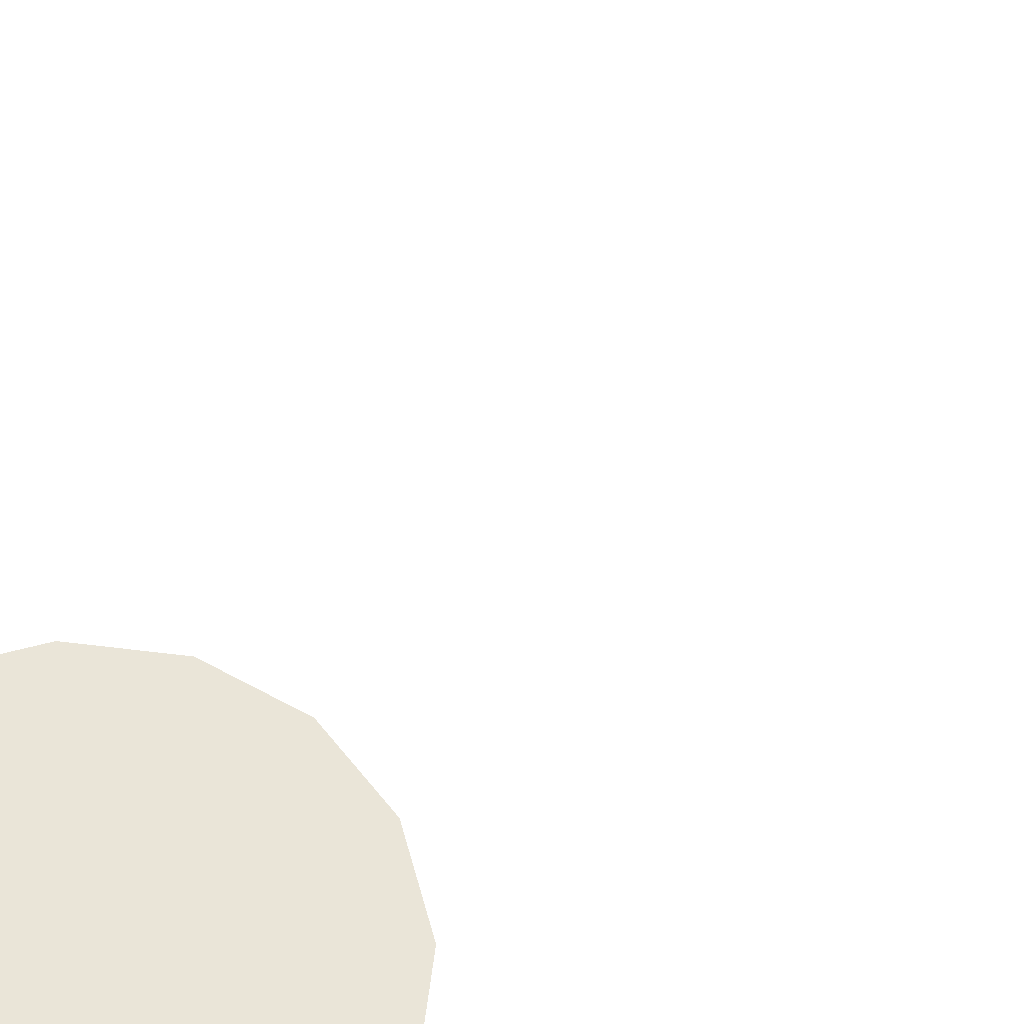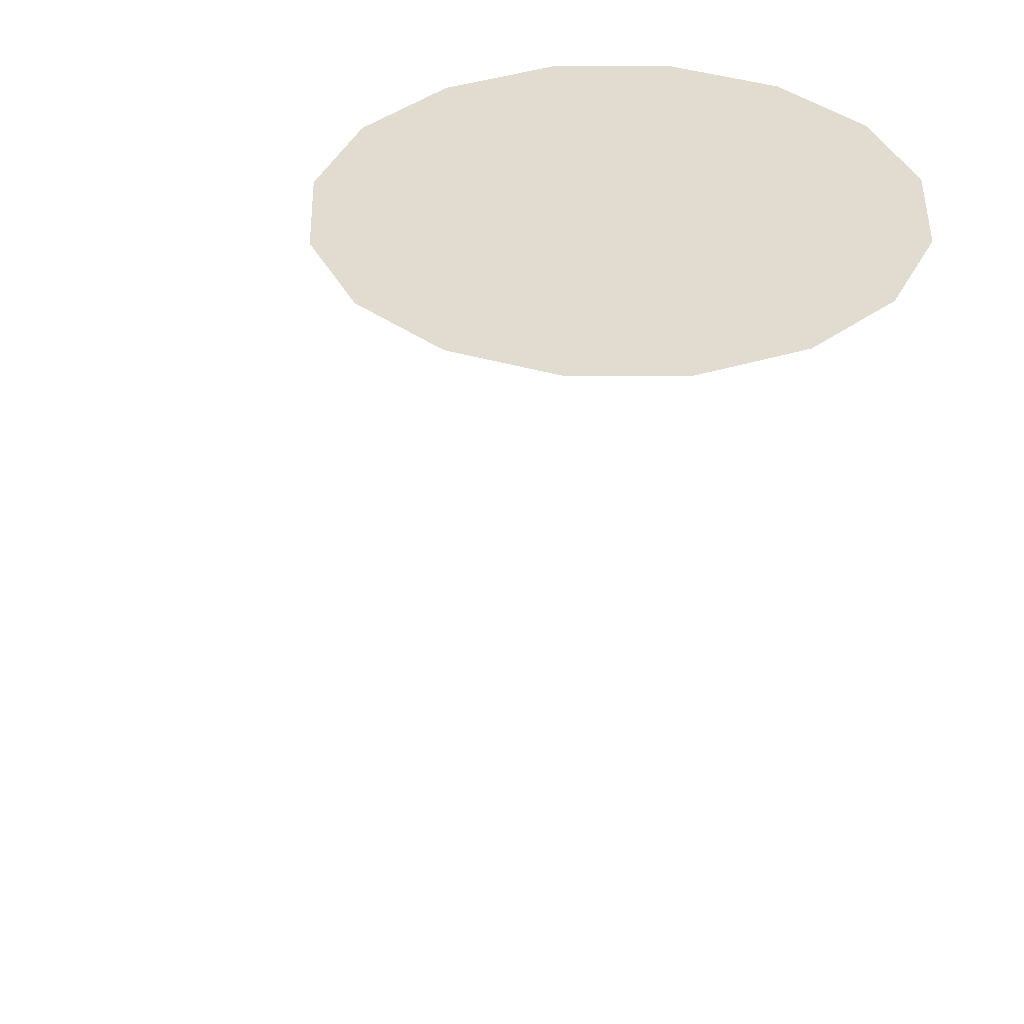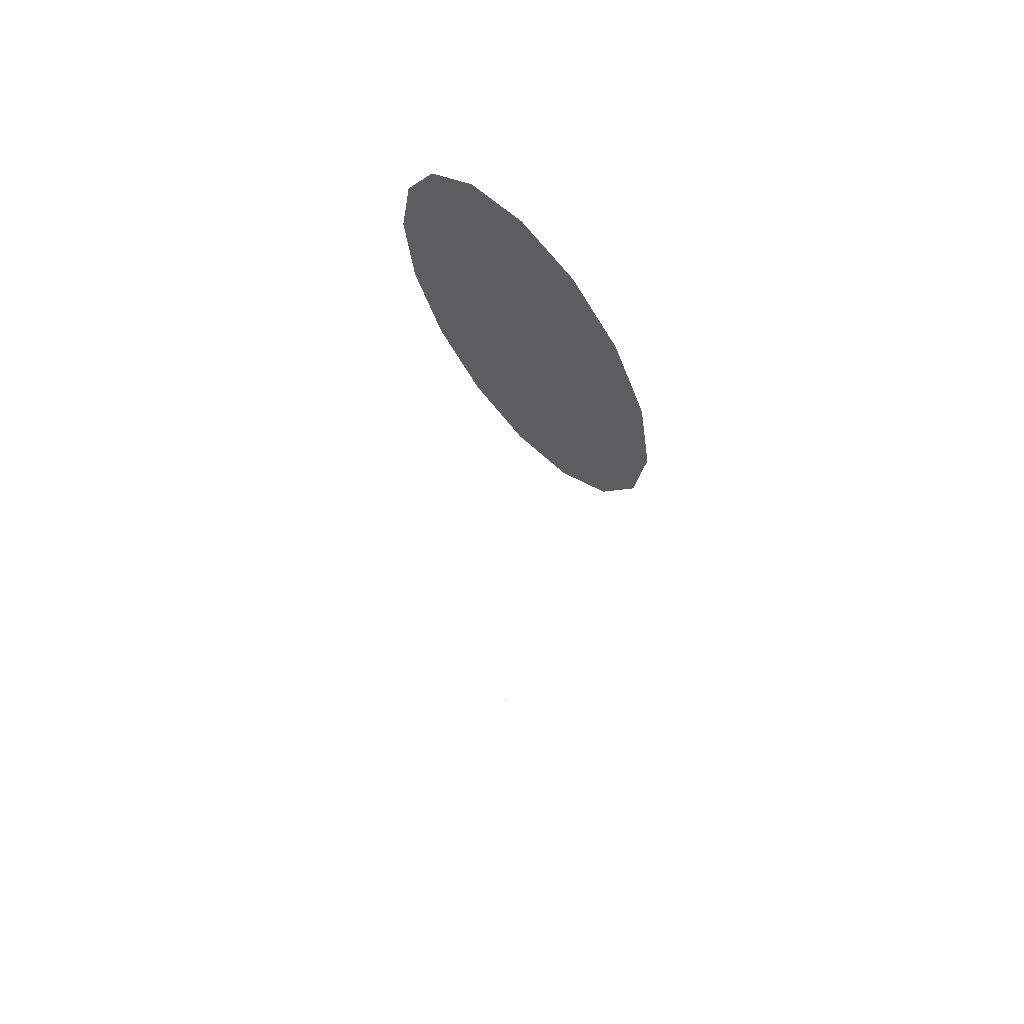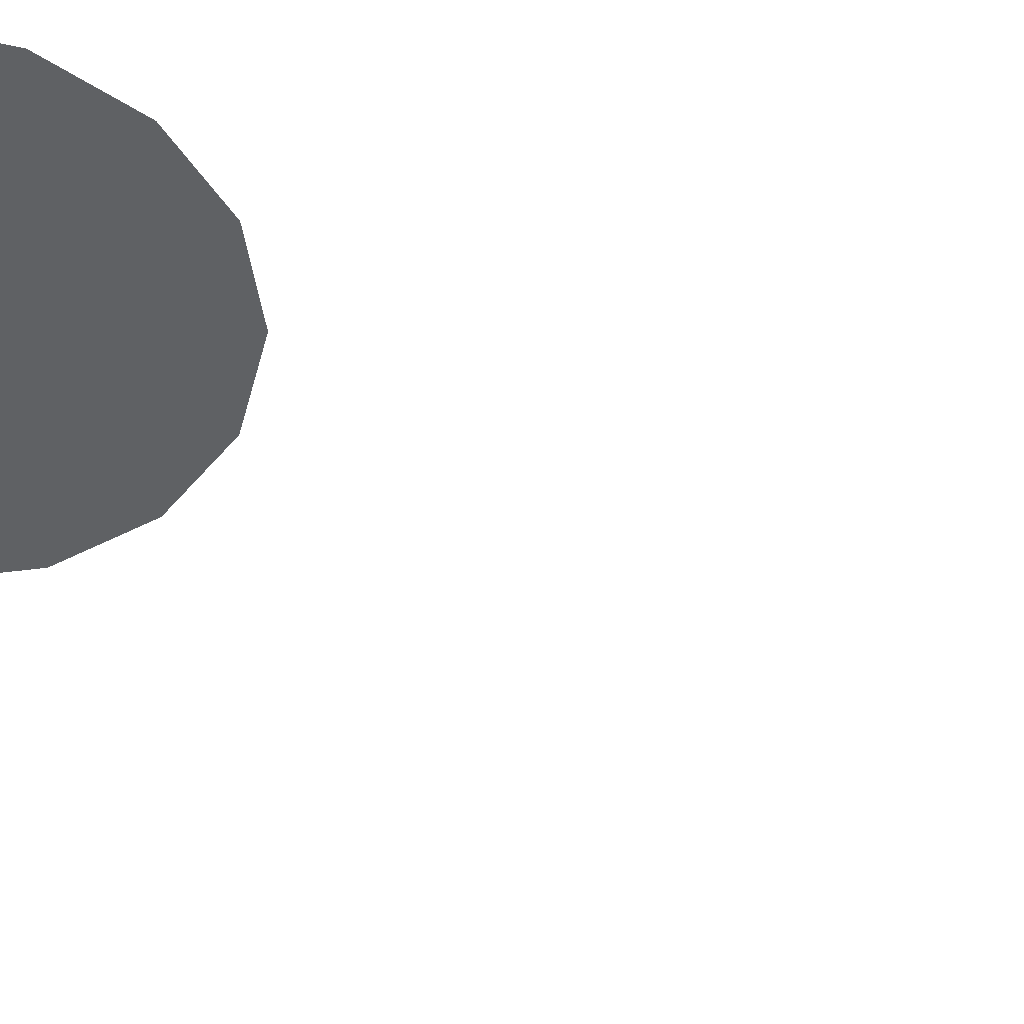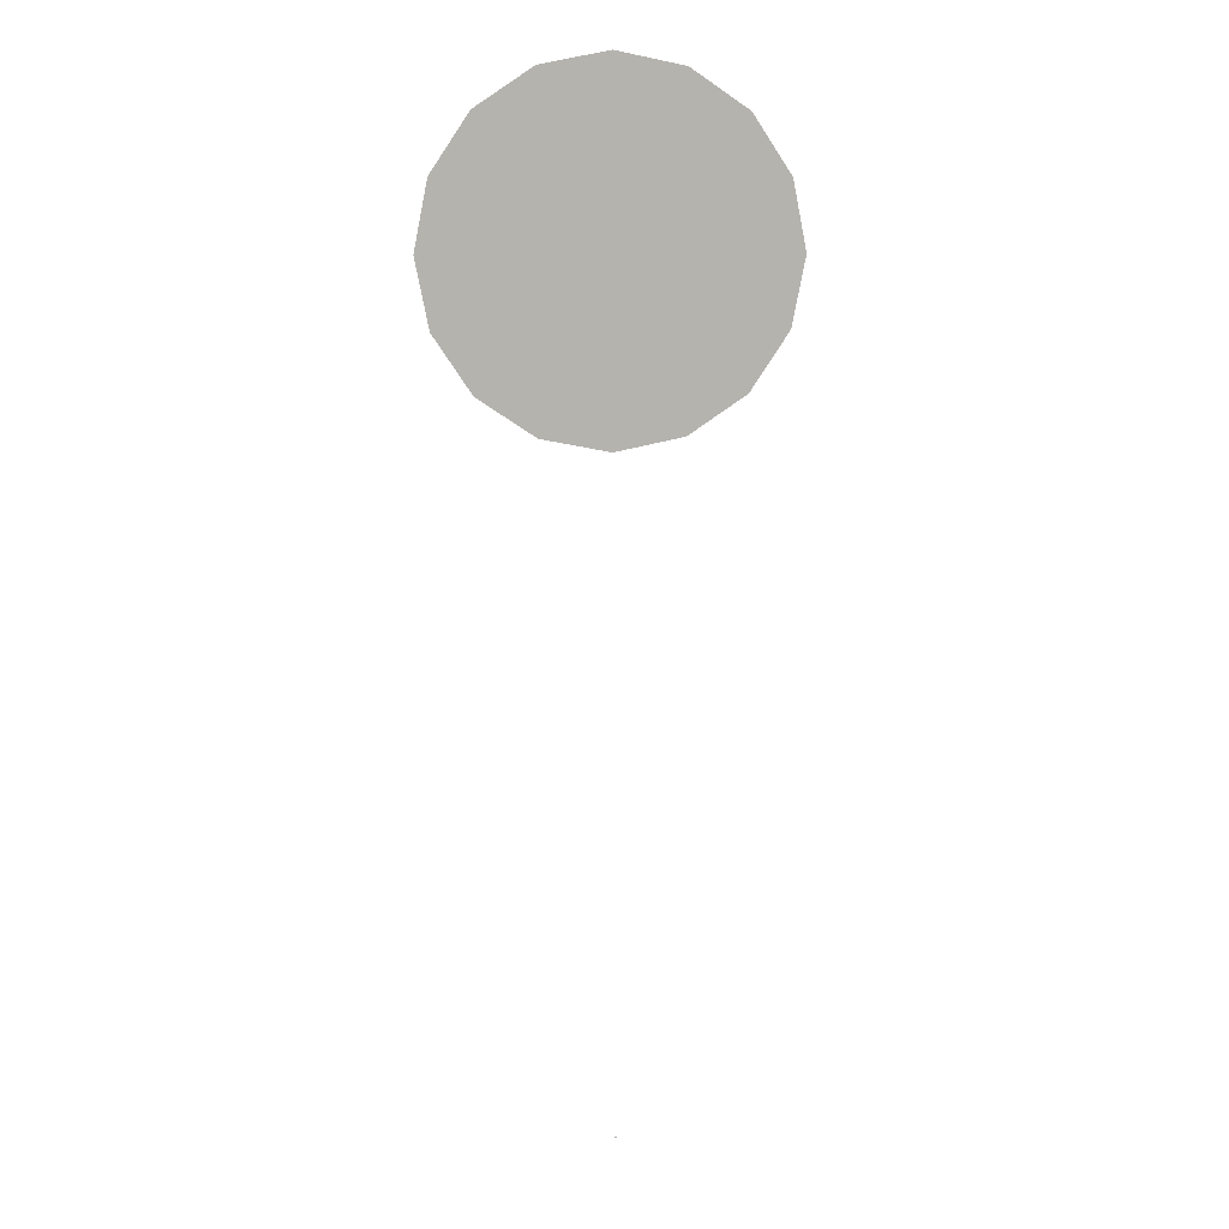
<metadata>
{"format":"obj","ext":"obj","renderer":"f3d","projection":"perspective","resolution":1024,"background":"white","views":[{"elev":58.8,"azim":41.0,"up":"+Y"},{"elev":34.2,"azim":-169.2,"up":"+Y"},{"elev":60.8,"azim":-130.4,"up":"+Z"},{"elev":-46.0,"azim":64.7,"up":"+Y"},{"elev":10.3,"azim":171.2,"up":"+Z"}]}
</metadata>
<code>
o AlarmClock_3_AlarmClock_3_0_GeomSubset_3
v 0.0005 0.003636 -0.3633
v -0.0005 0.003636 -0.3633
v 0.0005 0.004636 -0.3633
v -0.0005 0.004636 -0.3633
v 0.0005 0.003636 -0.3633
v -0.0005 0.003636 -0.3633
v 0.0005 0.004636 -0.3633
v -0.0005 0.004636 -0.3633
v 0.0005 0.003636 -0.3633
v -0.0005 0.003636 -0.3633
v 0.0005 0.004636 -0.3633
v -0.0005 0.004636 -0.3633
v 0.0005 0.003636 -0.3633
v -0.0005 0.003636 -0.3633
v 0.0005 0.004636 -0.3633
v -0.0005 0.004636 -0.3633
v 0.0005 0.003636 -0.3633
v -0.0005 0.003636 -0.3633
v 0.0005 0.004636 -0.3633
v -0.0005 0.004636 -0.3633
v 0 0.04499 -0.000631
v 0.0551 -0.004972 0.05443
v 0 -0.004972 -0.000631
v 0.02982 -0.004972 0.0713
v 0 -0.004972 0.07723
v 0 -0.004972 -0.07849
v 0.02982 -0.004972 -0.07257
v 0.0551 -0.004972 -0.05569
v 0.07199 -0.004972 -0.03043
v 0.07792 -0.004972 -0.000631
v 0.07199 -0.004972 0.02916
v 0.07056 -0.02887 0.06987
v 0.07352 -0.02644 0.07283
v 0.07475 -0.02211 0.07406
v 0.09221 -0.02887 0.03753
v 0.09607 -0.02644 0.03913
v 0.09767 -0.0221 0.03979
v 0.03819 -0.02887 0.09148
v 0.03979 -0.02644 0.09535
v 0.04045 -0.02211 0.09696
v 0 -0.02887 0.09907
v 0 -0.02644 0.1033
v 0 -0.02211 0.105
v 0.09528 -0.04253 -0.07361
v 0.09954 -0.03997 -0.0748
v 0.1013 -0.0353 -0.0753
v 0.08652 -0.04054 -0.1006
v 0.08425 -0.04608 -0.1002
v 0.07877 -0.04904 -0.09923
v 0.1049 -0.03548 -0.03827
v 0.1089 -0.03337 -0.0391
v 0.1106 -0.02901 -0.03944
v 0.1036 -0.03136 -0.000631
v 0.1078 -0.0286 -0.000631
v 0.1095 -0.02425 -0.000631
v 0.02598 0.04499 -0.1133
v 0 0.04499 -0.1133
v 0.07272 -0.04523 -0.1133
v 0.07041 -0.05077 -0.1133
v 0.06485 -0.05367 -0.1133
v 0 -0.02815 -0.1133
v 0.09155 0.04499 0.03694
v 0.09588 0.04274 0.03895
v 0.09767 0.0373 0.03979
v 0.07475 0.0373 0.07406
v 0.07334 0.04274 0.07265
v 0.06994 0.04499 0.06925
v 0.04045 0.0373 0.09696
v 0.03969 0.04274 0.09512
v 0.03785 0.04499 0.09068
v 0 0.0373 0.105
v 0 0.04274 0.103
v 0 0.04499 0.0982
v 0.08126 0.04499 -0.09642
v 0.08498 0.04274 -0.09941
v 0.08652 0.0373 -0.1006
v 0.1013 0.0373 -0.0753
v 0.09948 0.04274 -0.07455
v 0.09508 0.04499 -0.07274
v 0.1106 0.0373 -0.03944
v 0.1086 0.04274 -0.03922
v 0.1039 0.04499 -0.03868
v 0.1095 0.0373 -0.000631
v 0.1076 0.04274 -0.000938
v 0.1029 0.04499 -0.001678
v 0.07272 0.0373 -0.1133
v 0.06287 0.04499 -0.1133
v 0.06983 0.04274 -0.1133
v 0.02598 0.0373 -0.1133
v 0 0.0373 -0.1133
v 0.06302 0.0373 -0.1133
v 0.06467 -0.04615 -0.1133
v 0.07308 -0.01311 0.02961
v 0.07199 -0.01196 0.02916
v 0.05593 -0.01311 0.05526
v 0.0551 -0.01196 0.05443
v 0.03027 -0.01311 0.07239
v 0.02982 -0.01196 0.0713
v 0 -0.01196 0.07723
v 0 -0.01311 0.07841
v 0 -0.01311 -0.07967
v 0 -0.01196 -0.07849
v 0.03027 -0.01311 -0.07365
v 0.02982 -0.01196 -0.07257
v 0.05593 -0.01311 -0.05652
v 0.0551 -0.01196 -0.05569
v 0.07308 -0.01311 -0.03088
v 0.07199 -0.01196 -0.03043
v 0.0791 -0.01311 -0.000631
v 0.07792 -0.01196 -0.000631
v 0.05926 -0.0273 0.05858
v 0.06039 -0.02887 0.05971
v 0.07743 -0.02731 0.03142
v 0.07891 -0.02887 0.03203
v 0.03207 -0.0273 0.07674
v 0.03268 -0.02887 0.07821
v 0 -0.0273 0.08311
v 0 -0.02887 0.08471
v 0.04462 -0.04904 -0.09463
v 0.04302 -0.04742 -0.09442
v 0.0644 -0.04261 -0.06527
v 0.06291 -0.04104 -0.06478
v 0.07743 -0.03391 -0.03268
v 0.07897 -0.03548 -0.03299
v 0.08381 -0.02979 -0.000631
v 0.08542 -0.03136 -0.000631
v 0.02598 -0.05219 -0.1133
v 0.02791 -0.05367 -0.1133
v 0.07634 -0.01311 0.03097
v 0.07743 -0.01427 0.03142
v 0.05843 -0.01311 0.05775
v 0.05926 -0.01427 0.05858
v 0.03162 -0.01311 0.07565
v 0.03207 -0.01427 0.07674
v 0 -0.01311 0.08194
v 0 -0.01427 0.08311
v 0 -0.01427 -0.09936
v 0 -0.01311 -0.0982
v 0.04211 -0.01428 -0.09452
v 0.04353 -0.0143 -0.09365
v 0.04239 -0.01311 -0.09338
v 0.06205 -0.01311 -0.06398
v 0.06306 -0.01427 -0.06456
v 0.07633 -0.01311 -0.03232
v 0.07743 -0.01427 -0.03268
v 0.08263 -0.01311 -0.000631
v 0.08381 -0.01427 -0.000631
v 0.04302 -0.02613 -0.09442
v 0.04353 -0.02545 -0.09366
v 0.04212 -0.02397 -0.09452
v 0.04038 -0.02523 -0.09578
v 0 -0.02527 -0.1004
v 0 -0.024 -0.09936
v 0.02598 -0.02925 -0.1133
v 0.02451 -0.02815 -0.1133
v 0.02641 -0.02792 -0.1133
v -0.05506 -0.004972 0.05443
v -0.0298 -0.004972 0.0713
v -0.0298 -0.004972 -0.07257
v -0.05506 -0.004972 -0.05569
v -0.07193 -0.004972 -0.03043
v -0.07786 -0.004972 -0.000631
v -0.07193 -0.004972 0.02916
v -0.0705 -0.02887 0.06987
v -0.07346 -0.02644 0.07283
v -0.07469 -0.02211 0.07406
v -0.09213 -0.02887 0.03753
v -0.09599 -0.02644 0.03913
v -0.09759 -0.0221 0.03979
v -0.03815 -0.02887 0.09148
v -0.03976 -0.02644 0.09535
v -0.04042 -0.02211 0.09696
v -0.0952 -0.04253 -0.07361
v -0.09946 -0.03997 -0.0748
v -0.1012 -0.0353 -0.0753
v -0.08645 -0.04054 -0.1006
v -0.08418 -0.04608 -0.1002
v -0.07871 -0.04904 -0.09923
v -0.1048 -0.03548 -0.03827
v -0.1088 -0.03337 -0.0391
v -0.1105 -0.02901 -0.03944
v -0.1035 -0.03136 -0.000631
v -0.1077 -0.0286 -0.000631
v -0.1094 -0.02425 -0.000631
v -0.02595 0.04499 -0.1133
v -0.07266 -0.04523 -0.1133
v -0.07036 -0.05077 -0.1133
v -0.06479 -0.05367 -0.1133
v -0.09148 0.04499 0.03694
v -0.0958 0.04274 0.03895
v -0.09759 0.0373 0.03979
v -0.07469 0.0373 0.07406
v -0.07328 0.04274 0.07265
v -0.06988 0.04499 0.06925
v -0.04042 0.0373 0.09696
v -0.03966 0.04274 0.09512
v -0.03782 0.04499 0.09068
v -0.08119 0.04499 -0.09642
v -0.08491 0.04274 -0.09941
v -0.08645 0.0373 -0.1006
v -0.1012 0.0373 -0.0753
v -0.0994 0.04274 -0.07455
v -0.095 0.04499 -0.07274
v -0.1105 0.0373 -0.03944
v -0.1085 0.04274 -0.03922
v -0.1038 0.04499 -0.03868
v -0.1094 0.0373 -0.000631
v -0.1075 0.04274 -0.000938
v -0.1028 0.04499 -0.001678
v -0.07266 0.0373 -0.1133
v -0.06282 0.04499 -0.1133
v -0.06978 0.04274 -0.1133
v -0.02595 0.0373 -0.1133
v -0.06297 0.0373 -0.1133
v -0.06462 -0.04615 -0.1133
v -0.07302 -0.01311 0.02961
v -0.07193 -0.01196 0.02916
v -0.05589 -0.01311 0.05526
v -0.05506 -0.01196 0.05443
v -0.03025 -0.01311 0.07239
v -0.0298 -0.01196 0.0713
v -0.03025 -0.01311 -0.07365
v -0.0298 -0.01196 -0.07257
v -0.05589 -0.01311 -0.05652
v -0.05506 -0.01196 -0.05569
v -0.07302 -0.01311 -0.03088
v -0.07193 -0.01196 -0.03043
v -0.07904 -0.01311 -0.000631
v -0.07786 -0.01196 -0.000631
v -0.05921 -0.0273 0.05858
v -0.06034 -0.02887 0.05971
v -0.07737 -0.02731 0.03142
v -0.07884 -0.02887 0.03203
v -0.03205 -0.0273 0.07674
v -0.03266 -0.02887 0.07821
v -0.04458 -0.04904 -0.09463
v -0.04299 -0.04742 -0.09442
v -0.06435 -0.04261 -0.06527
v -0.06285 -0.04104 -0.06478
v -0.07737 -0.03391 -0.03268
v -0.07891 -0.03548 -0.03299
v -0.08374 -0.02979 -0.000631
v -0.08535 -0.03136 -0.000631
v -0.02595 -0.05219 -0.1133
v -0.02789 -0.05367 -0.1133
v -0.07628 -0.01311 0.03097
v -0.07737 -0.01427 0.03142
v -0.05838 -0.01311 0.05775
v -0.05921 -0.01427 0.05858
v -0.0316 -0.01311 0.07565
v -0.03205 -0.01427 0.07674
v -0.04208 -0.01428 -0.09452
v -0.0435 -0.0143 -0.09365
v -0.04235 -0.01311 -0.09338
v -0.062 -0.01311 -0.06398
v -0.06301 -0.01427 -0.06456
v -0.07626 -0.01311 -0.03232
v -0.07737 -0.01427 -0.03268
v -0.08257 -0.01311 -0.000631
v -0.08374 -0.01427 -0.000631
v -0.04299 -0.02613 -0.09442
v -0.0435 -0.02545 -0.09366
v -0.04209 -0.02397 -0.09452
v -0.04035 -0.02523 -0.09578
v -0.02595 -0.02925 -0.1133
v -0.02449 -0.02815 -0.1133
v -0.02639 -0.02792 -0.1133
v 0 0.01681 0.105
v 0 -0.0112 0.105
v 0.04045 -0.0112 0.09696
v 0.04045 0.01681 0.09696
v 0.07475 -0.0112 0.07406
v 0.07475 0.01681 0.07406
v 0.09767 -0.0112 0.03979
v 0.09767 0.01681 0.03979
v 0.1095 -0.0112 -0.000631
v 0.1095 0.01681 -0.000631
v 0.1106 -0.0112 -0.03944
v 0.1106 0.01681 -0.03944
v 0.1013 -0.0112 -0.0753
v 0.1013 0.01681 -0.0753
v 0.08652 -0.0112 -0.1006
v 0.08652 0.01681 -0.1006
v 0.07272 -0.0112 -0.1133
v 0.07272 0.01681 -0.1133
v 0.06357 0.01681 -0.1133
v 0.06423 -0.0112 -0.1133
v 0.02598 0.01681 -0.1133
v 0.02598 -0.0112 -0.1133
v 0 0.01681 -0.1133
v 0 -0.0112 -0.1133
v -0.04042 -0.0112 0.09696
v -0.04042 0.01681 0.09696
v -0.07469 -0.0112 0.07406
v -0.07469 0.01681 0.07406
v -0.09759 -0.0112 0.03979
v -0.09759 0.01681 0.03979
v -0.1094 -0.0112 -0.000631
v -0.1094 0.01681 -0.000631
v -0.1105 -0.0112 -0.03944
v -0.1105 0.01681 -0.03944
v -0.1012 -0.0112 -0.0753
v -0.1012 0.01681 -0.0753
v -0.08645 -0.0112 -0.1006
v -0.08645 0.01681 -0.1006
v -0.07266 -0.0112 -0.1133
v -0.07266 0.01681 -0.1133
v -0.06352 0.01681 -0.1133
v -0.06417 -0.0112 -0.1133
v -0.02595 0.01681 -0.1133
v -0.02595 -0.0112 -0.1133
v 0 0.01181 0.1009
v 0 -0.006203 0.1009
v -0.03886 -0.006203 0.09319
v -0.03886 0.01181 0.09319
v 0.03889 0.01181 0.09319
v 0.03889 -0.006203 0.09319
v 0.07187 0.01181 0.07117
v 0.07187 -0.006203 0.07117
v 0.094 0.01181 0.03808
v 0.094 -0.006203 0.03808
v 0.1055 0.01181 -0.00126
v 0.1055 -0.006203 -0.00126
v 0.1066 0.01181 -0.03898
v 0.1066 -0.006203 -0.03898
v 0.09757 0.01181 -0.07376
v 0.09757 -0.006203 -0.07376
v 0.08337 0.01181 -0.09811
v 0.08337 -0.006203 -0.09811
v 0.07116 0.01181 -0.1093
v 0.07116 -0.006203 -0.1093
v 0.06358 0.01181 -0.1093
v 0.06423 -0.006205 -0.1093
v 0.02598 0.01181 -0.1093
v 0.02598 -0.006203 -0.1093
v 0 0.01181 -0.1093
v 0 -0.006203 -0.1093
v -0.02595 0.01181 -0.1093
v -0.02595 -0.006203 -0.1093
v -0.07181 -0.006203 0.07118
v -0.07181 0.01181 0.07118
v -0.09392 -0.006203 0.03808
v -0.09392 0.01181 0.03808
v -0.1054 -0.006203 -0.001259
v -0.1054 0.01181 -0.001259
v -0.1065 -0.006203 -0.03898
v -0.1065 0.01181 -0.03898
v -0.09749 -0.006203 -0.07376
v -0.09749 0.01181 -0.07376
v -0.0833 -0.006203 -0.09811
v -0.0833 0.01181 -0.09811
v -0.0711 -0.006203 -0.1093
v -0.0711 0.01181 -0.1093
v -0.06417 -0.006205 -0.1093
v -0.06352 0.01181 -0.1093
v 0.0005 0.003636 -0.3633
v -0.0005 0.003636 -0.3633
v 0.0005 0.004636 -0.3633
v -0.0005 0.004636 -0.3633
v 0.0005 0.003636 -0.3633
v -0.0005 0.003636 -0.3633
v 0.0005 0.004636 -0.3633
v -0.0005 0.004636 -0.3633
v 0.0005 0.003636 -0.3633
v -0.0005 0.003636 -0.3633
v 0.0005 0.004636 -0.3633
v -0.0005 0.004636 -0.3633
v 0.0005 0.003636 -0.3633
v -0.0005 0.003636 -0.3633
v 0.0005 0.004636 -0.3633
v -0.0005 0.004636 -0.3633
v 0.0005 0.003636 -0.3633
v -0.0005 0.003636 -0.3633
v 0.0005 0.004636 -0.3633
v -0.0005 0.004636 -0.3633
v -0.007265 -0.004459 0.004075
v -0.004194 -0.004459 0.007145
v 0 -0.004459 0.008269
v 0.004194 -0.004459 0.007145
v 0.007265 -0.004459 0.004075
v 0.008389 -0.004459 -0.00012
v 0.007265 -0.004459 -0.004314
v 0.004194 -0.004459 -0.007385
v 0 -0.004459 -0.008509
v -0.004194 -0.004459 -0.007385
v -0.007265 -0.004459 -0.004314
v -0.008389 -0.004459 -0.00012
v 0 -0.009756 -0.00012
v -0.007265 -0.008708 0.004074
v -0.006627 -0.009449 0.003706
v -0.005086 -0.009756 0.002816
v -0.002936 -0.009756 0.004966
v -0.003826 -0.009449 0.006507
v -0.004194 -0.008708 0.007145
v 0 -0.008708 0.008269
v 0 -0.009449 0.007532
v 0 -0.009756 0.005753
v 0.002936 -0.009756 0.004966
v 0.003826 -0.009449 0.006507
v 0.004194 -0.008708 0.007145
v 0.007265 -0.008708 0.004074
v 0.006627 -0.009449 0.003706
v 0.005086 -0.009756 0.002816
v 0.005872 -0.009756 -0.00012
v 0.007652 -0.009449 -0.00012
v 0.008389 -0.008708 -0.00012
v 0.007265 -0.008708 -0.004314
v 0.006627 -0.009449 -0.003946
v 0.005086 -0.009756 -0.003056
v 0.002936 -0.009756 -0.005206
v 0.003826 -0.009449 -0.006747
v 0.004194 -0.008708 -0.007385
v 0 -0.008708 -0.008509
v 0 -0.009449 -0.007772
v 0 -0.009756 -0.005992
v -0.002936 -0.009756 -0.005206
v -0.003826 -0.009449 -0.006747
v -0.004194 -0.008708 -0.007385
v -0.007265 -0.008708 -0.004314
v -0.006627 -0.009449 -0.003946
v -0.005086 -0.009756 -0.003056
v -0.005872 -0.009756 -0.00012
v -0.007652 -0.009449 -0.00012
v -0.008389 -0.008708 -0.00012
f 13 14 16 15
f 23 25 24 22
f 23 28 27 26
f 23 30 29 28
f 23 22 31 30
f 23 157 158 25
f 23 26 159 160
f 23 160 161 162
f 23 162 163 157
f 368 369 371 370

</code>
